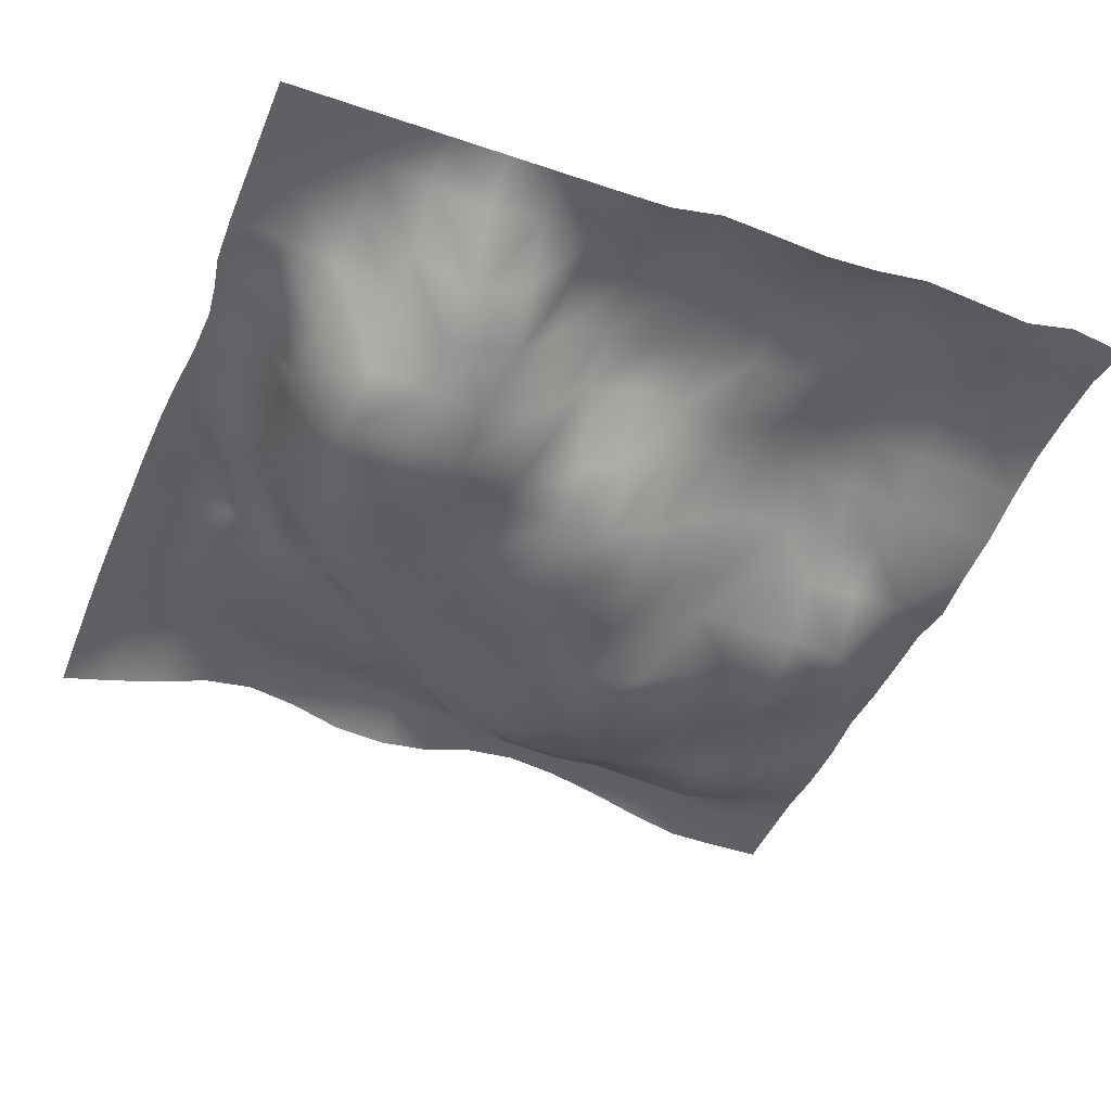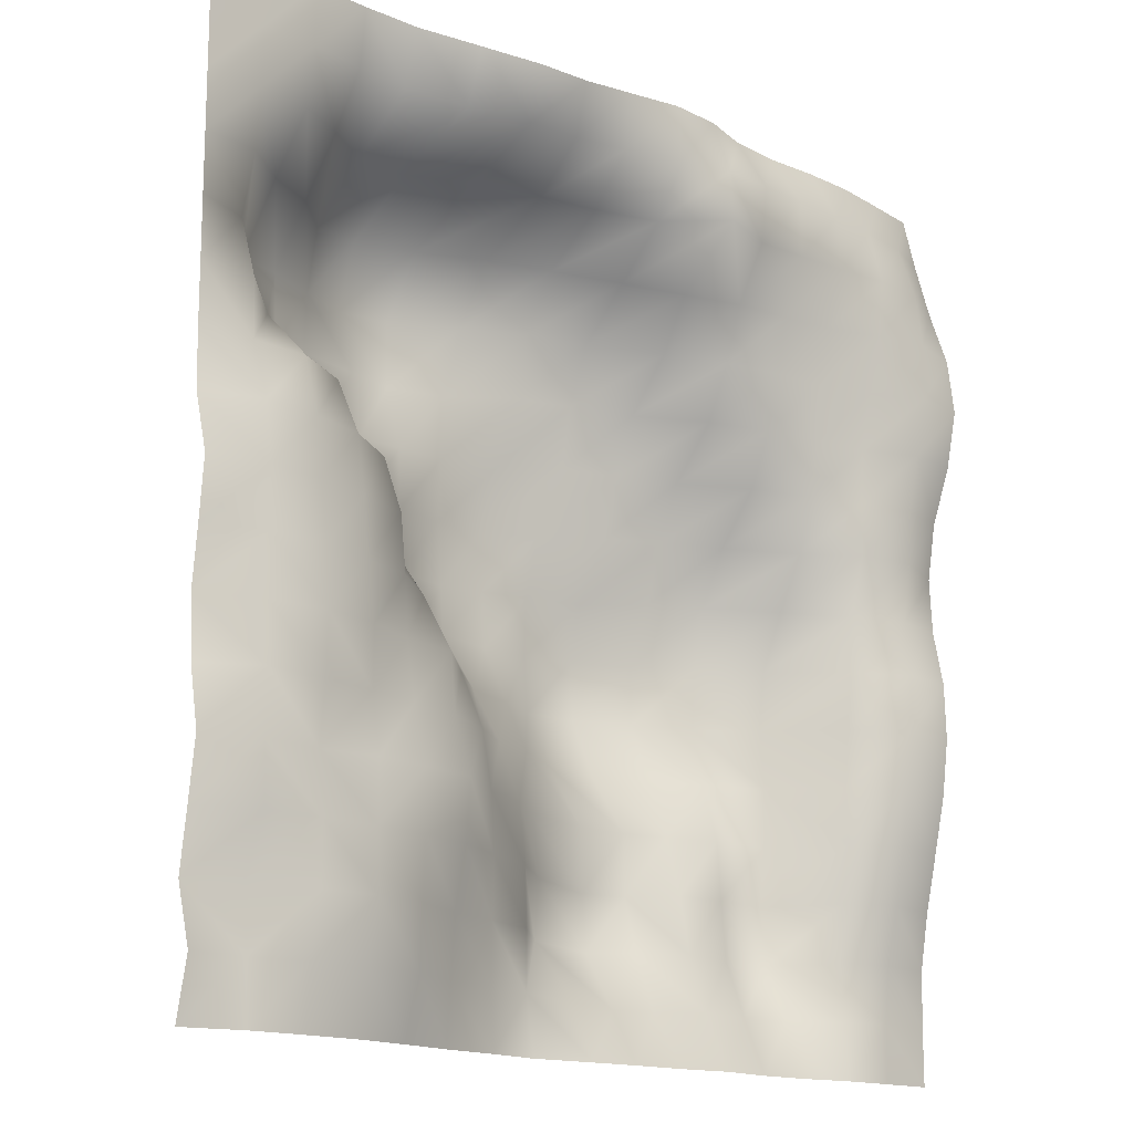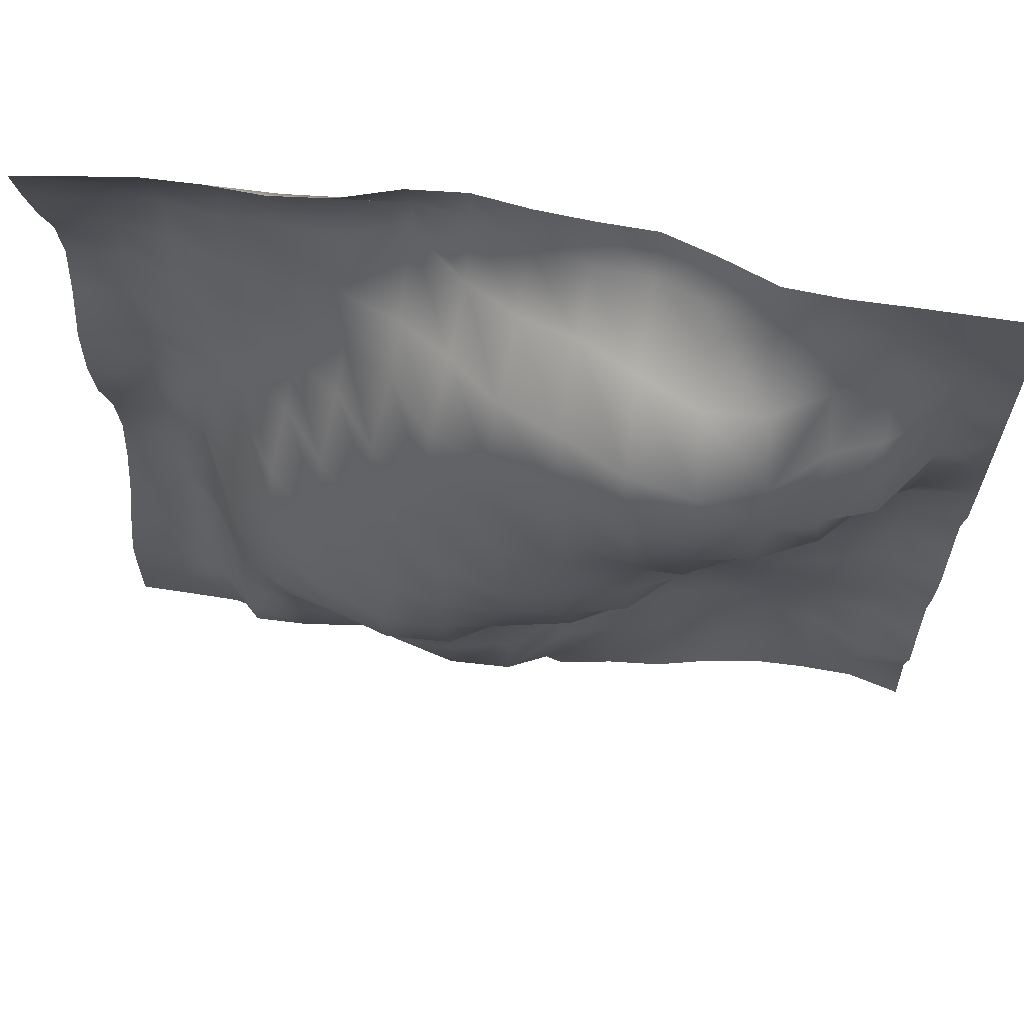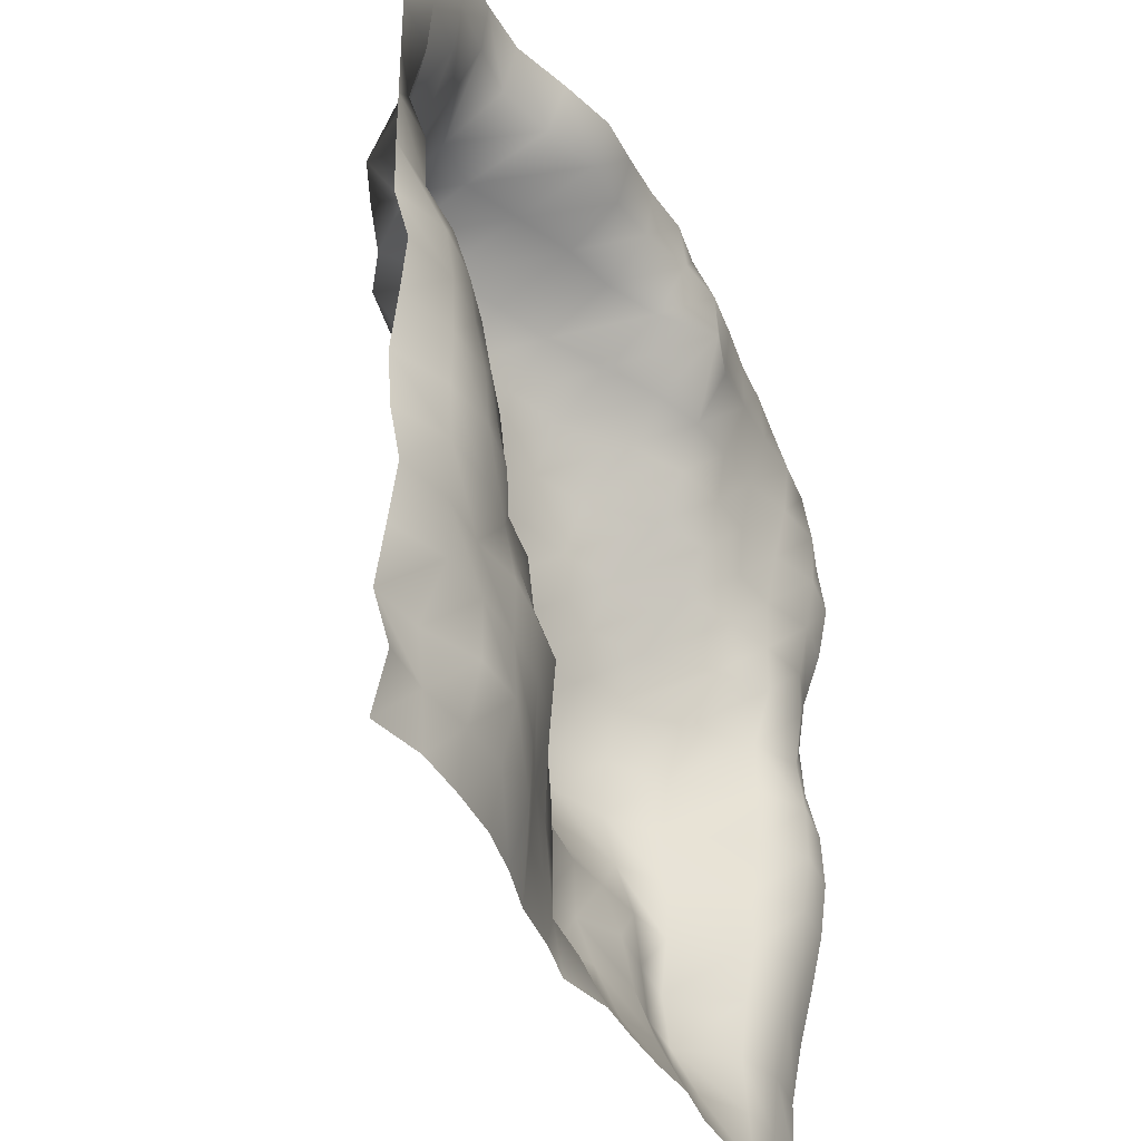
<metadata>
{"format":"obj","ext":"obj","renderer":"f3d","projection":"perspective","resolution":1024,"background":"white","views":[{"elev":-44.8,"azim":68.5,"up":"+Y"},{"elev":-14.9,"azim":135.9,"up":"+Z"},{"elev":65.6,"azim":8.8,"up":"+Z"},{"elev":-36.9,"azim":113.0,"up":"+Z"}]}
</metadata>
<code>
o Plane_Plane.001
v -28.91 0.6313 28.91
v 28.91 0 28.91
v -28.91 0 -28.91
v 28.91 0.2222 -28.91
v -28.59 2.176 -0.0801
v 0.2582 3.389 28.21
v 28.91 0.9937 0
v -0.07961 -0.3417 -28.97
v 0.5416 -9.209 -0.422
v -28.91 4.367 14.45
v 14.47 0.2442 28.78
v 28.91 1.094 -14.45
v -14.5 -0.4531 -28.93
v -28.43 1.884 -14.48
v -14.44 1.568 28.89
v 28.91 -7e-05 14.45
v 14.45 0.5342 -28.91
v 0.3766 -4.889 -14.46
v -0.7335 -6.763 15.72
v -15.45 -5.903 0.7335
v 14.54 -0.3956 -0.05842
v 14.45 1.901 -14.45
v -15.25 -4.768 -14.39
v -14.24 1.937 14.27
v 15.68 -7.734 14.42
v -28.91 2.593 21.68
v 21.68 -4e-06 28.91
v 28.91 0.05939 -21.68
v -21.68 -0.02707 -28.91
v -28.88 0.09977 -21.68
v -21.68 1.656 28.91
v 28.91 0 21.68
v 21.68 1.207 -28.91
v 0.1213 -4.928 -21.81
v -0.03637 0.07218 21.76
v -21.49 1.255 -0.0555
v 8.256 -7.664 -0.8434
v -28.85 2.375 7.196
v 7.48 3.328 27.71
v 28.91 0.224 -7.227
v -7.236 -0.3525 -28.94
v -28.26 3.258 -7.286
v -7.014 3.371 28.55
v 28.91 0 7.227
v 7.232 -0.6398 -28.91
v 0.7559 -6.696 -7.655
v -0.02476 -8.423 7.446
v -7.202 -8.676 0.018
v 21.68 1.419 0
v 14.45 1.751 -21.68
v 14.45 0.1663 -7.227
v 7.306 -0.8381 -14.46
v 21.68 1.827 -14.45
v -14.93 -3.854 -21.83
v -15.32 -6.795 -6.988
v -21.45 0.63 -14.46
v -7.764 -5.474 -14.66
v -14.67 -0.82 7.413
v -14.28 4.073 21.51
v -21.55 3.291 14.35
v -7.559 -1.519 14.8
v 15.65 -5.995 6.644
v 14.92 -4.202 21.96
v 7.966 -9.708 15.08
v 22.2 -5.388 14.09
v 21.68 2.222 -21.68
v -7.376 -4.114 -21.98
v -8.216 -6.349 8.085
v 21.7 -0.04112 7.211
v 7.254 -0.7606 -21.67
v 7.648 -3.076 -7.404
v 21.68 2.314 -7.227
v -21.72 -0.5667 -21.71
v -21.41 0.8353 -7.242
v -7.369 -9.466 -7.197
v -21.42 2.444 7.063
v -21.68 4.465 21.68
v -7.107 4.887 21.66
v 8.236 -8.07 6.737
v 7.245 -2.836 22.16
v 21.77 -0.4409 21.69
v -28.91 1.541 25.3
v 25.3 0 28.91
v 28.91 1.051 -25.3
v -25.3 0 -28.91
v -28.91 6e-06 -25.3
v -25.3 1.164 28.91
v 28.91 0 25.3
v 25.3 1.108 -28.91
v -0.1757 -1.977 -25.53
v 0.2317 2.938 24.72
v -24.85 2.869 -0.1235
v 4.25 -8.731 -0.7884
v -28.72 1.895 3.537
v 3.893 3.355 27.84
v 28.91 0.6391 -3.614
v -3.629 -0.4309 -28.93
v -28.37 3.068 -3.689
v -3.355 3.799 28.37
v 28.91 0.05813 3.614
v 3.614 -1.261 -28.91
v 0.7051 -8.736 -4.01
v 0.3383 -9.567 3.435
v -3.422 -9.522 -0.01658
v 25.3 1.805 0
v 14.45 1.553 -25.3
v 14.47 -0.06159 -3.622
v 3.806 -2.288 -14.51
v 18.07 2.294 -14.45
v -14.7 -2.247 -25.4
v -15.3 -6.509 -3.185
v -24.68 2.318 -14.47
v -11.13 -5.138 -14.53
v -15.24 -3.936 4.264
v -14.37 4.015 25.21
v -25.28 4.656 14.44
v -10.77 0.8082 14.39
v 14.74 -1.685 3.409
v 14.45 -0.6813 25.3
v 3.559 -8.087 15.36
v 18.72 -6.887 14.66
v -28.91 3.9 18.07
v 18.07 -0.04837 28.91
v 28.91 0.5874 -18.07
v -18.11 -0.4009 -28.93
v -28.66 0.8816 -18.07
v -18.07 1.736 28.91
v 28.91 -4.9e-05 18.07
v 18.07 1.103 -28.91
v 0.1031 -4.521 -18.27
v -0.5464 -4.335 19.17
v -18.59 -2.09 0.3296
v 11.57 -4.686 -0.4854
v -28.9 3.648 10.84
v 10.97 1.932 28.17
v 28.91 0.441 -10.84
v -10.85 -0.08545 -28.91
v -28.33 2.762 -10.88
v -10.74 2.038 28.78
v 28.91 0 10.84
v 10.87 -0.3222 -28.89
v 0.705 -5.058 -10.78
v -0.4928 -7.179 11.62
v -11.42 -6.84 0.4622
v 18.07 0.6445 1e-06
v 14.45 1.943 -18.07
v 14.45 0.8324 -10.84
v 10.84 1.372 -14.45
v 25.3 1.957 -14.45
v -15.07 -4.317 -18.12
v -15.36 -5.987 -10.68
v -18.83 -4.077 -14.44
v -3.766 -5.111 -14.76
v -14.37 0.9013 10.77
v -14.22 2.546 17.86
v -17.85 2.276 14.27
v -4.45 -5.235 15.55
v 15.47 -8.192 10.94
v 15.52 -7.152 18.38
v 12.1 -9.279 14.61
v 25.42 -1.213 14.45
v 21.68 1.536 -25.3
v 21.68 2.228 -18.07
v 18.07 2.425 -21.68
v 25.3 0.6003 -21.68
v -7.217 -2.575 -25.53
v -7.66 -5.33 -18.52
v -10.99 -3.162 -21.87
v -4.044 -4.968 -22.16
v -7.699 -6.925 4.032
v -8.197 -4.936 11.72
v -11.71 -4.478 7.953
v -4.204 -7.169 7.86
v 21.68 0.9636 3.614
v 22.15 -2.981 10.24
v 18.34 -1.439 6.974
v 25.3 0.005212 7.227
v 7.244 -0.8111 -25.29
v 7.269 -0.6595 -18.06
v 3.63 -1.868 -21.7
v 10.84 0.252 -21.68
v 7.378 -1.519 -10.9
v 8.165 -6.025 -4.128
v 4.299 -5.68 -7.634
v 10.89 -0.2745 -7.251
v 21.68 2.221 -10.84
v 21.68 2.054 -3.614
v 18.07 1.717 -7.227
v 25.3 1.866 -7.227
v -21.72 -0.3327 -25.31
v -21.59 -0.08668 -18.09
v -25.17 0.4292 -21.68
v -18.64 -3.954 -21.84
v -21.52 0.4768 -10.84
v -21.4 1.231 -3.638
v -24.58 3.416 -7.298
v -18.62 -4.117 -7.069
v -7.289 -7.704 -10.93
v -7.361 -9.672 -3.483
v -11.3 -8.259 -7.099
v -3.212 -9.179 -7.369
v -21.37 2.45 3.711
v -21.47 2.613 10.68
v -25.06 3.426 7.09
v -17.94 1.191 7.138
v -21.66 4.106 18.05
v -21.68 3.504 25.3
v -25.3 4.261 21.68
v -18.04 4.074 21.65
v -7.186 0.6478 18.02
v -6.911 4.805 24.83
v -10.59 4.068 21.41
v -3.451 2.041 21.4
v 8.251 -7.986 2.96
v 8.245 -9.281 10.76
v 4.11 -9.028 7.147
v 11.36 -8.009 6.694
v 7.404 -7.938 19.25
v 7.409 2.318 24.42
v 3.548 -0.9359 21.87
v 11.14 -4.574 22.14
v 21.9 -2.944 18.25
v 21.68 -0.02289 25.3
v 18.38 -2.12 21.81
v 25.3 -0.01199 21.68
v 25.3 0.9736 -25.3
v -3.673 -2.405 -25.7
v -3.571 -8.689 3.698
v 25.3 1.303 3.614
v 10.85 -0.04584 -25.29
v 10.84 0.0792 -10.84
v 25.2 1.969 -10.7
v -18.31 -2.12 -25.4
v -18.68 -3.852 -10.76
v -3.219 -7.306 -10.83
v -18.12 0.04718 3.663
v -17.91 2.991 17.93
v -3.882 -1.476 18.49
v 11.91 -6.388 2.914
v 11.57 -8.615 18.88
v 25.34 -0.2988 18.06
v 18.07 1.697 -25.3
v 18.07 2.27 -18.07
v 25.3 2.054 -18.07
v -10.96 -1.882 -25.38
v -10.96 -3.902 -18.27
v -4.038 -5.272 -18.66
v -11.76 -6.117 4.395
v -11.14 -1.113 11.09
v -4.586 -6.841 11.92
v 18.07 0.06382 3.611
v 19.29 -5.894 9.869
v 25.31 -0.111 10.84
v 3.614 -1.857 -25.3
v 3.678 -1.971 -18.1
v 10.84 1.052 -18.07
v 4.057 -3.713 -10.94
v 4.737 -7.961 -3.959
v 11.2 -2.252 -3.835
v 18.04 1.631 -10.84
v 18.07 1.063 -3.614
v 25.3 1.914 -3.614
v -25.29 0.006445 -25.3
v -24.87 1.48 -18.07
v -18.86 -4.48 -18.16
v -24.64 2.899 -10.89
v -24.65 3.392 -3.708
v -18.7 -3.753 -3.307
v -11.22 -6.755 -10.79
v -11.25 -8.284 -3.409
v -3.393 -9.667 -3.704
v -24.9 3.328 3.679
v -25.19 4.096 10.77
v -17.86 1.991 10.68
v -25.3 4.792 18.07
v -25.3 2.992 25.3
v -18.06 3.856 25.29
v -10.65 2.037 17.89
v -10.61 4.471 25.01
v -3.306 4.264 24.72
v 4.256 -9.073 3.236
v 3.987 -8.81 11.09
v 11.27 -8.867 10.91
v 3.257 -5.946 19.32
v 3.817 2.367 24.54
v 10.9 0.7421 24.81
v 18.87 -4.069 18.1
v 18.07 -0.4473 25.33
v 25.3 0 25.3
f 227 90 8
f 22 148 231
f 233 110 13
f 287 121 25
f 239 118 21
f 242 162 33
f 163 66 164
f 137 245 166
f 221 80 219
f 251 174 49
f 254 178 45
f 52 108 257
f 260 186 53
f 263 190 29
f 113 269 198
f 278 210 61
f 281 214 37
f 121 287 222
f 17 106 242
f 193 73 191
f 264 192 30
f 110 245 137
f 205 76 203
f 255 180 34
f 217 79 215
f 162 226 89
f 150 246 168
f 67 166 245
f 114 236 205
f 174 251 176
f 118 239 217
f 70 178 254
f 182 257 184
f 163 53 149
f 93 9 103
f 73 190 263
f 194 266 196
f 57 153 247
f 209 77 207
f 206 275 208
f 214 281 216
f 218 284 220
f 262 187 49
f 56 194 234
f 262 189 72
f 185 71 183
f 141 230 106
f 110 233 193
f 170 248 172
f 274 203 60
f 111 268 132
f 236 114 20
f 107 259 133
f 131 238 213
f 34 90 227
f 199 270 144
f 61 157 250
f 248 170 48
f 187 261 145
f 253 175 65
f 244 124 28
f 52 179 255
f 259 183 37
f 262 96 40
f 53 163 243
f 191 264 112
f 167 246 113
f 22 146 256
f 36 195 267
f 272 202 36
f 203 273 116
f 171 249 117
f 115 277 127
f 183 258 93
f 143 250 157
f 215 282 120
f 91 280 99
f 175 252 121
f 11 119 286
f 50 106 230
f 66 165 226
f 227 166 67
f 170 228 104
f 256 181 70
f 68 173 228
f 174 229 105
f 229 174 69
f 178 70 181
f 71 185 231
f 53 186 232
f 186 72 189
f 72 186 260
f 190 73 193
f 194 74 197
f 56 112 266
f 57 198 235
f 201 75 199
f 75 201 235
f 202 236 132
f 75 198 269
f 76 205 236
f 237 206 77
f 60 116 275
f 210 238 157
f 206 237 156
f 213 78 211
f 78 213 238
f 214 239 133
f 40 136 232
f 78 210 278
f 79 217 239
f 80 221 240
f 64 120 284
f 65 222 241
f 222 81 225
f 28 84 226
f 81 222 287
f 106 50 164
f 232 136 12
f 109 22 147
f 22 109 243
f 146 50 181
f 245 110 54
f 167 67 168
f 113 23 151
f 23 113 246
f 54 193 265
f 117 24 155
f 58 172 248
f 68 172 249
f 249 154 24
f 58 205 274
f 62 176 251
f 69 176 252
f 25 121 252
f 149 12 124
f 62 217 283
f 254 90 34
f 131 284 120
f 179 70 180
f 142 257 108
f 130 18 108
f 130 34 169
f 150 265 152
f 46 184 257
f 71 184 258
f 9 93 258
f 105 7 96
f 46 201 271
f 147 231 185
f 140 44 177
f 142 18 153
f 51 188 260
f 72 188 261
f 51 185 259
f 86 30 192
f 73 192 264
f 266 112 14
f 126 14 112
f 279 115 15
f 151 23 152
f 138 42 196
f 280 211 43
f 74 196 267
f 94 272 92
f 5 92 267
f 285 91 6
f 228 103 9
f 55 151 234
f 21 145 261
f 151 55 200
f 75 200 270
f 55 197 268
f 272 94 38
f 219 39 135
f 76 204 273
f 273 134 10
f 119 11 123
f 24 156 237
f 275 122 26
f 289 223 27
f 77 208 276
f 207 276 87
f 165 66 163
f 243 164 50
f 155 237 209
f 59 212 278
f 211 78 212
f 211 279 139
f 59 209 277
f 103 228 173
f 105 229 100
f 47 216 281
f 18 130 247
f 79 216 282
f 19 120 282
f 25 160 240
f 47 173 250
f 35 220 284
f 80 220 285
f 219 285 95
f 35 213 280
f 159 240 221
f 271 199 48
f 19 157 238
f 128 16 161
f 159 63 224
f 223 81 224
f 223 288 123
f 63 221 286
f 289 88 32
f 177 69 175
f 114 248 144
f 118 251 145
f 277 207 31
f 122 275 116
f 182 231 148
f 44 100 229
f 166 227 97
f 169 67 167
f 8 90 254
f 20 144 270
f 154 249 172
f 162 242 164
f 265 191 56
f 154 274 156
f 268 195 36
f 225 32 128
f 161 16 140
f 276 82 1
f 289 83 2
f 226 84 4
f 263 85 3
f 102 271 104
f 25 158 283
f 218 240 160
f 158 252 176
f 45 178 230
f 102 258 184
f 142 235 201
f 107 261 188
f 29 190 233
f 179 52 148
f 98 267 196
f 111 270 200
f 273 204 38
f 202 272 204
f 215 64 160
f 82 276 208
f 115 279 212
f 143 282 216
f 91 285 220
f 197 74 195
f 288 224 63
f 173 68 171
f 225 81 223
f 97 227 8
f 147 22 231
f 125 233 13
f 159 287 25
f 133 239 21
f 129 242 33
f 243 163 164
f 41 137 166
f 286 221 219
f 145 251 49
f 101 254 45
f 182 52 257
f 109 260 53
f 85 263 29
f 57 113 198
f 117 278 61
f 93 281 37
f 65 121 222
f 129 17 242
f 265 193 191
f 126 264 30
f 13 110 137
f 274 205 203
f 130 255 34
f 283 217 215
f 33 162 89
f 54 150 168
f 168 67 245
f 58 114 205
f 69 174 176
f 62 118 217
f 180 70 254
f 71 182 184
f 244 163 149
f 281 93 103
f 192 73 263
f 74 194 196
f 167 57 247
f 277 209 207
f 77 206 208
f 79 214 216
f 80 218 220
f 105 262 49
f 152 56 234
f 187 262 72
f 259 185 183
f 17 141 106
f 54 110 193
f 68 170 172
f 156 274 60
f 20 111 132
f 132 236 20
f 21 107 133
f 35 131 213
f 169 34 227
f 48 199 144
f 171 61 250
f 144 248 48
f 49 187 145
f 161 253 65
f 165 244 28
f 108 52 255
f 133 259 37
f 189 262 40
f 109 53 243
f 56 191 112
f 57 167 113
f 148 22 256
f 92 36 267
f 92 272 36
f 60 203 116
f 61 171 117
f 15 115 127
f 37 183 93
f 19 143 157
f 64 215 120
f 6 91 99
f 65 175 121
f 135 11 286
f 181 50 230
f 162 66 226
f 169 227 67
f 48 170 104
f 179 256 70
f 170 68 228
f 49 174 105
f 177 229 69
f 230 178 181
f 182 71 231
f 149 53 232
f 232 186 189
f 188 72 260
f 233 190 193
f 234 194 197
f 194 56 266
f 153 57 235
f 271 201 199
f 198 75 235
f 36 202 132
f 200 75 269
f 202 76 236
f 209 237 77
f 206 60 275
f 61 210 157
f 60 206 156
f 280 213 211
f 210 78 238
f 37 214 133
f 189 40 232
f 212 78 278
f 214 79 239
f 218 80 240
f 218 64 284
f 161 65 241
f 241 222 225
f 165 28 226
f 224 81 287
f 242 106 164
f 149 232 12
f 260 109 147
f 146 22 243
f 256 146 181
f 168 245 54
f 246 167 168
f 269 113 151
f 150 23 246
f 150 54 265
f 278 117 155
f 114 58 248
f 171 68 249
f 117 249 24
f 154 58 274
f 118 62 251
f 175 69 252
f 158 25 252
f 244 149 124
f 158 62 283
f 180 254 34
f 19 131 120
f 255 179 180
f 18 142 108
f 255 130 108
f 247 130 169
f 23 150 152
f 142 46 257
f 183 71 258
f 102 9 258
f 262 105 96
f 102 46 271
f 51 147 185
f 253 140 177
f 235 142 153
f 147 51 260
f 187 72 261
f 107 51 259
f 263 86 192
f 191 73 264
f 138 266 14
f 264 126 112
f 139 279 15
f 234 151 152
f 266 138 196
f 99 280 43
f 195 74 267
f 5 94 92
f 98 5 267
f 95 285 6
f 104 228 9
f 197 55 234
f 107 21 261
f 269 151 200
f 199 75 270
f 111 55 268
f 204 272 38
f 286 219 135
f 203 76 273
f 116 273 10
f 288 119 123
f 155 24 237
f 208 275 26
f 83 289 27
f 207 77 276
f 31 207 87
f 244 165 163
f 146 243 50
f 59 155 209
f 155 59 278
f 279 211 212
f 43 211 139
f 115 59 277
f 47 103 173
f 7 105 100
f 103 47 281
f 153 18 247
f 215 79 282
f 143 19 282
f 159 25 240
f 143 47 250
f 131 35 284
f 219 80 285
f 39 219 95
f 91 35 280
f 63 159 221
f 104 271 48
f 131 19 238
f 241 128 161
f 287 159 224
f 288 223 224
f 27 223 123
f 119 63 286
f 225 289 32
f 253 177 175
f 20 114 144
f 21 118 145
f 127 277 31
f 10 122 116
f 52 182 148
f 177 44 229
f 41 166 97
f 247 169 167
f 101 8 254
f 111 20 270
f 58 154 172
f 66 162 164
f 152 265 56
f 24 154 156
f 132 268 36
f 241 225 128
f 253 161 140
f 87 276 1
f 88 289 2
f 89 226 4
f 86 263 3
f 9 102 104
f 160 25 283
f 64 218 160
f 62 158 176
f 141 45 230
f 46 102 184
f 46 142 201
f 51 107 188
f 125 29 233
f 256 179 148
f 42 98 196
f 55 111 200
f 134 273 38
f 76 202 204
f 283 215 160
f 26 82 208
f 59 115 212
f 47 143 216
f 35 91 220
f 268 197 195
f 119 288 63
f 250 173 171
f 289 225 223

</code>
